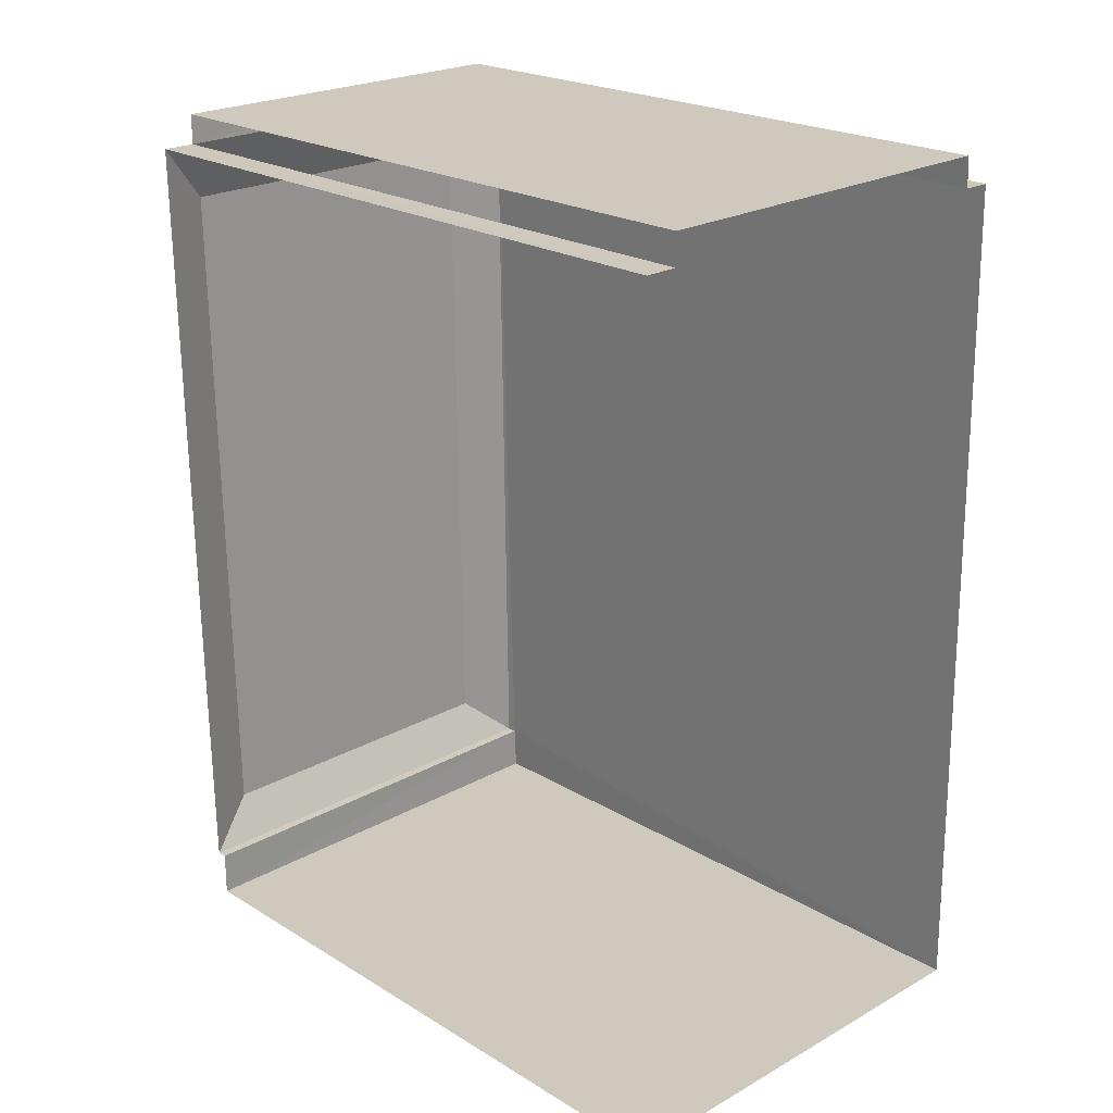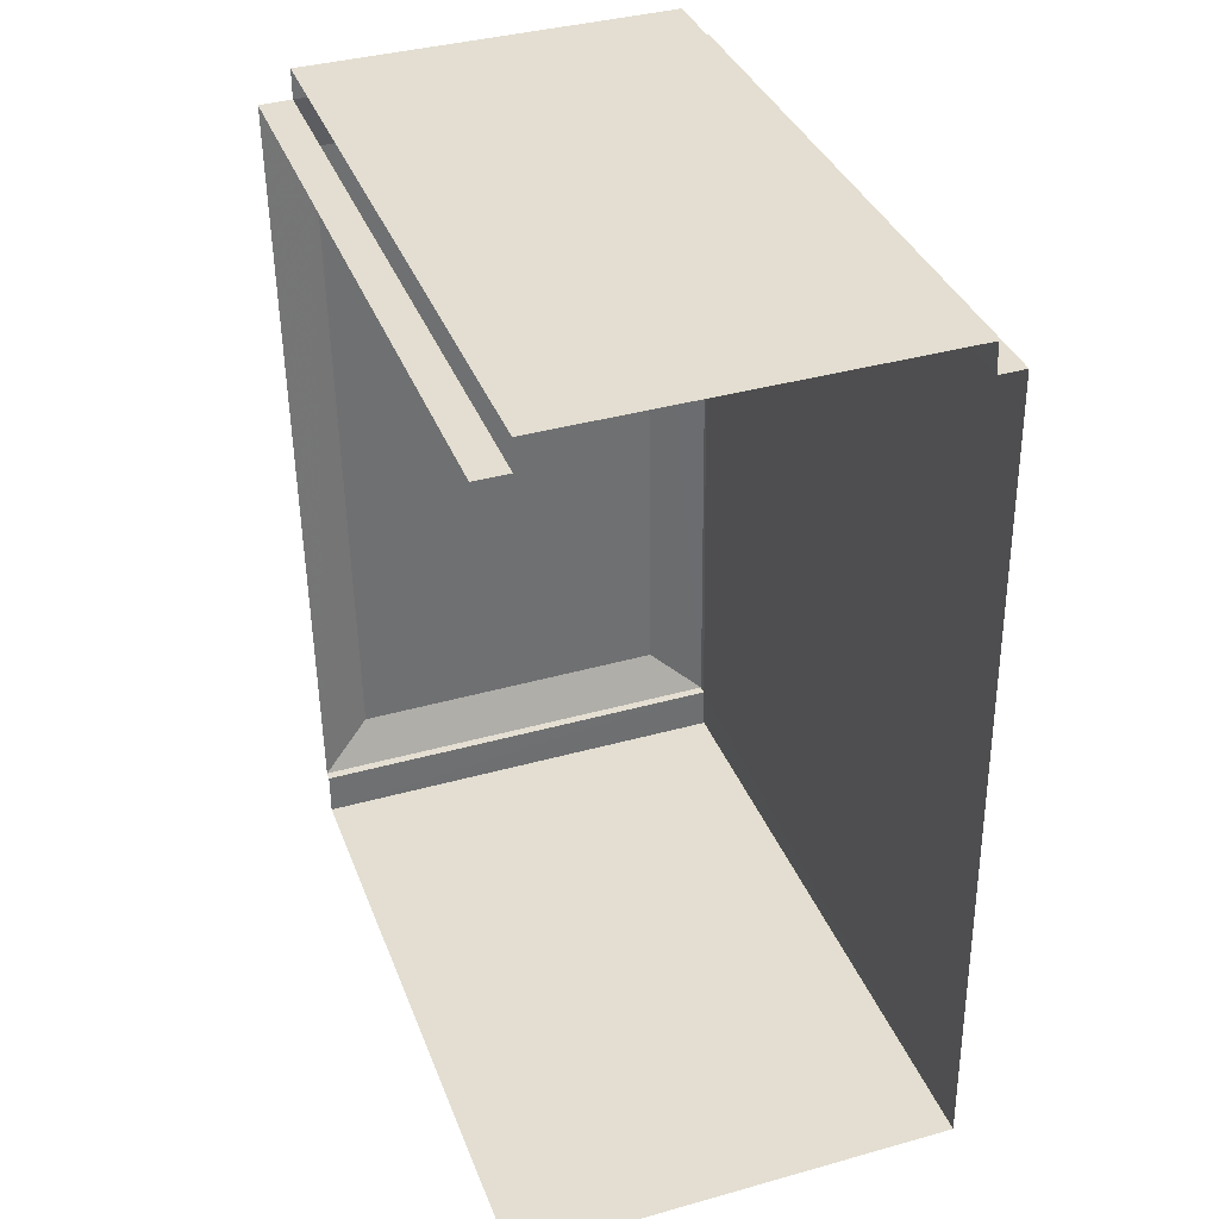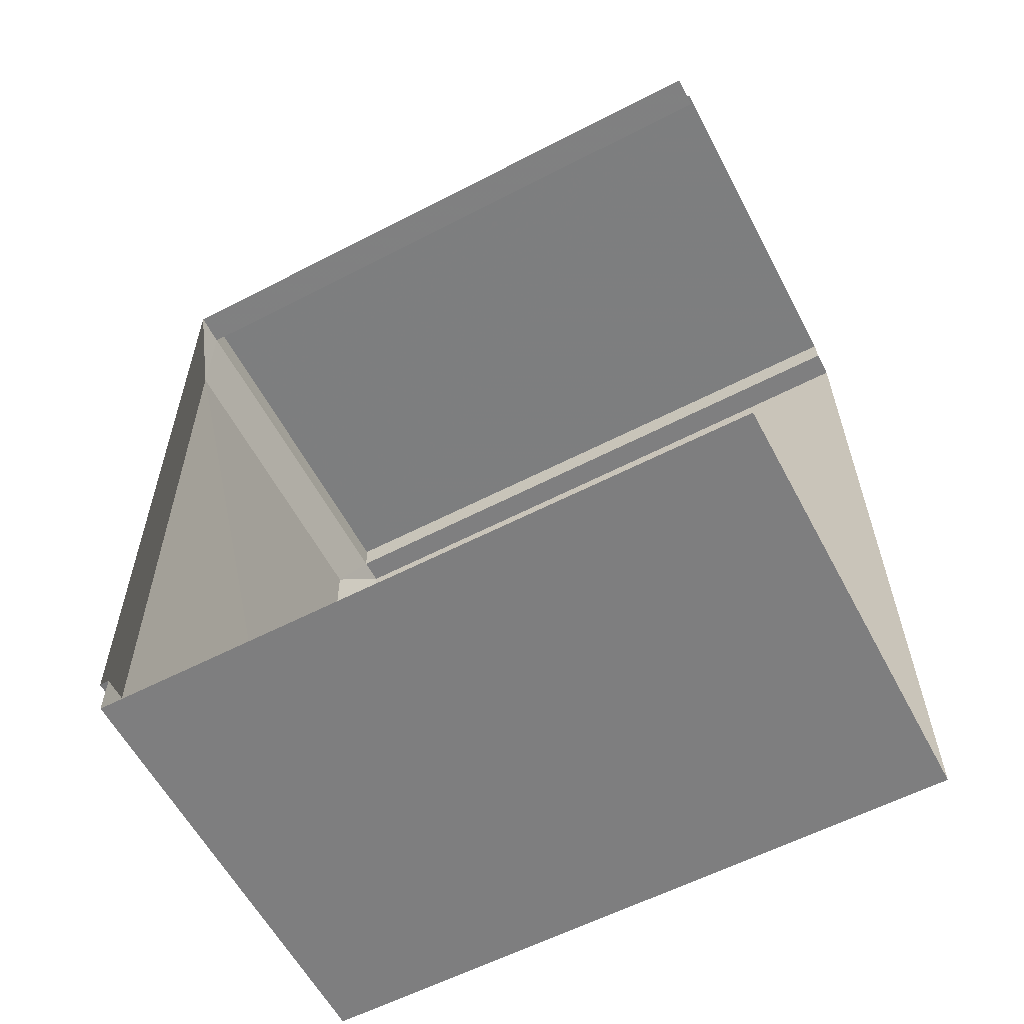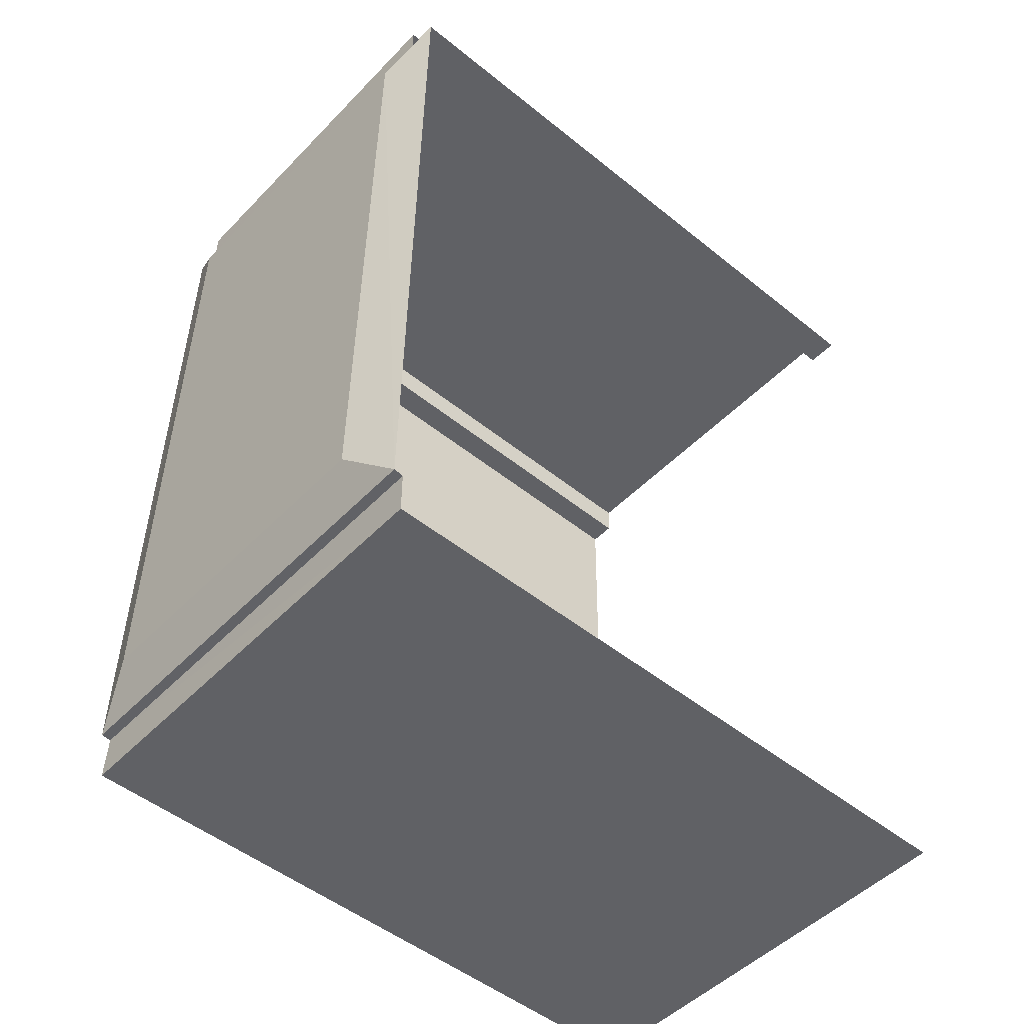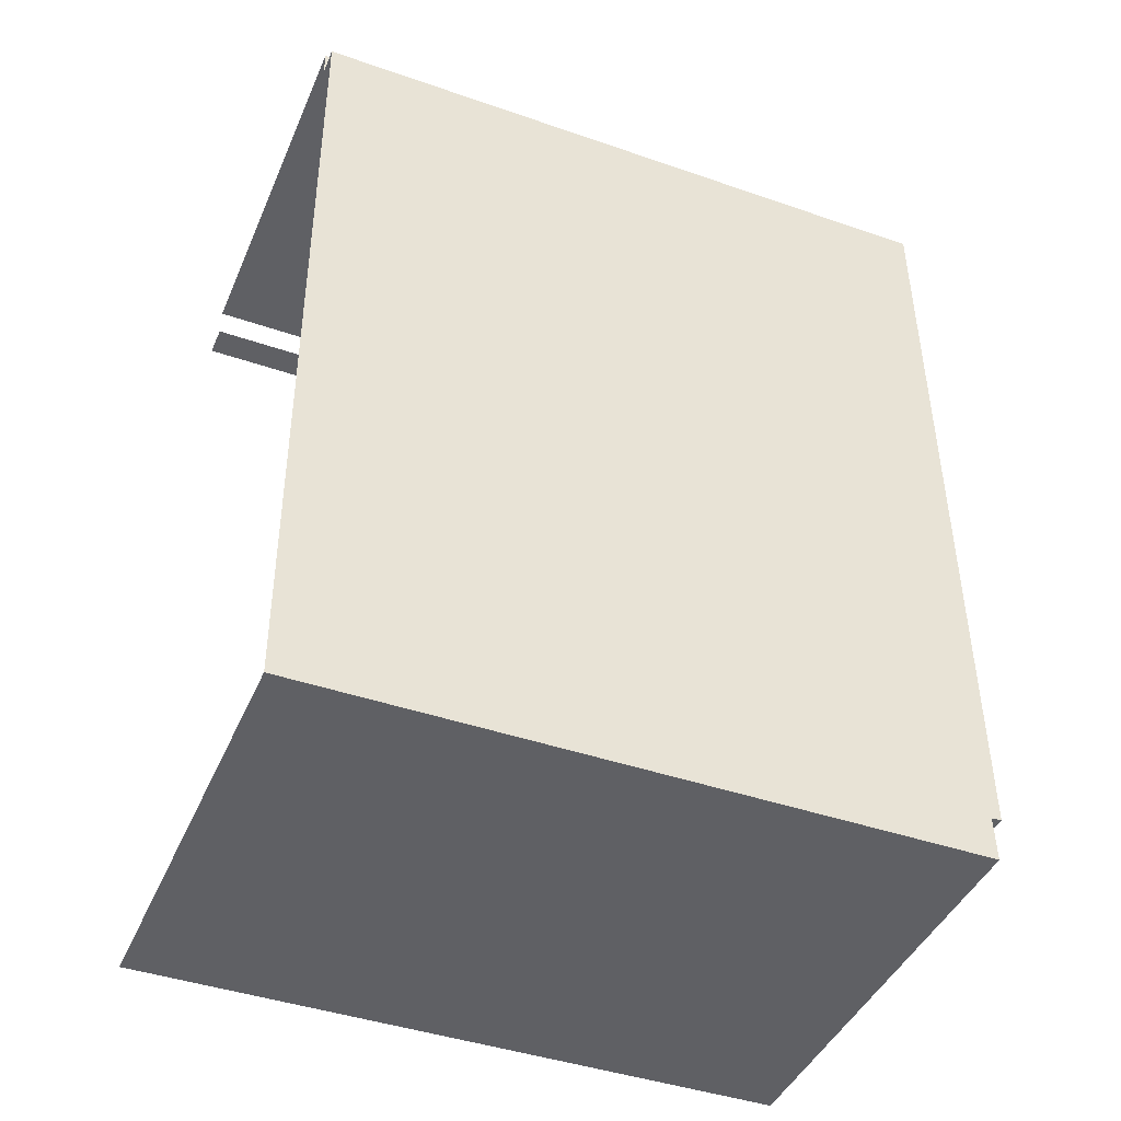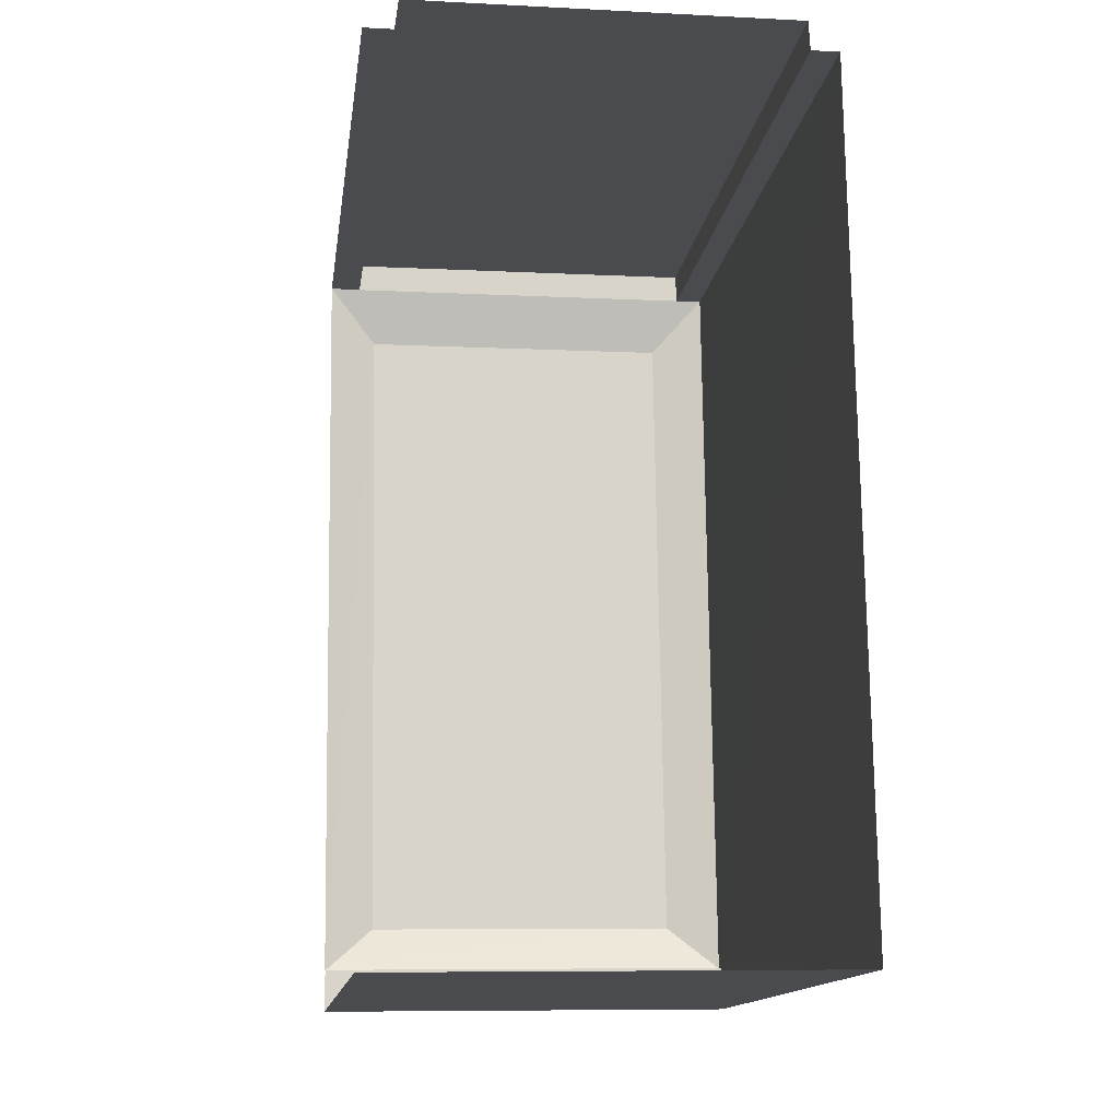
<metadata>
{"format":"obj","ext":"obj","renderer":"f3d","projection":"perspective","resolution":1024,"background":"white","views":[{"elev":21.8,"azim":136.6,"up":"+Y"},{"elev":36.0,"azim":160.6,"up":"+Y"},{"elev":-60.0,"azim":117.8,"up":"+Y"},{"elev":-50.1,"azim":48.5,"up":"+Y"},{"elev":-42.6,"azim":-112.5,"up":"+Y"},{"elev":-14.0,"azim":172.1,"up":"+Y"}]}
</metadata>
<code>
v -3.739e+05 -1.056e+05 19.35
v -3.739e+05 -1.056e+05 19.35
v -3.739e+05 -1.056e+05 19.35
v -3.739e+05 -1.056e+05 19.35
v -3.739e+05 -1.056e+05 19.35
v -3.739e+05 -1.056e+05 19.36
v -3.739e+05 -1.056e+05 19.35
v -3.739e+05 -1.056e+05 19.36
v -3.739e+05 -1.056e+05 33.72
v -3.739e+05 -1.056e+05 33.72
v -3.739e+05 -1.056e+05 33.72
v -3.739e+05 -1.056e+05 33.72
v -3.739e+05 -1.056e+05 34.38
v -3.739e+05 -1.056e+05 33.93
v -3.739e+05 -1.056e+05 34.38
v -3.739e+05 -1.056e+05 33.93
v -3.739e+05 -1.056e+05 33.92
v -3.739e+05 -1.056e+05 34.37
v -3.739e+05 -1.056e+05 33.92
v -3.739e+05 -1.056e+05 33.92
v -3.739e+05 -1.056e+05 34.37
v -3.739e+05 -1.056e+05 33.92
v -3.739e+05 -1.056e+05 33.92
v -3.739e+05 -1.056e+05 33.92
f 1 2 3
f 4 5 6
f 3 2 5
f 2 7 8
f 6 2 8
f 5 2 6
f 22 12 7
f 7 12 8
f 22 14 12
f 8 12 11
f 20 2 1
f 23 20 1
f 9 10 11
f 12 9 11
f 13 14 15
f 13 16 14
f 17 18 19
f 19 18 20
f 20 21 22
f 20 18 21
f 21 14 22
f 21 15 14
f 18 17 16
f 13 18 16
f 20 23 24
f 19 20 24
f 13 21 18
f 13 15 21
f 5 4 17
f 19 5 17
f 10 6 8
f 11 10 8
f 16 17 9
f 17 4 9
f 9 6 10
f 9 4 6
f 12 14 16
f 9 12 16
f 3 19 24
f 3 5 19
f 20 22 7
f 2 20 7
f 24 1 3
f 24 23 1

</code>
